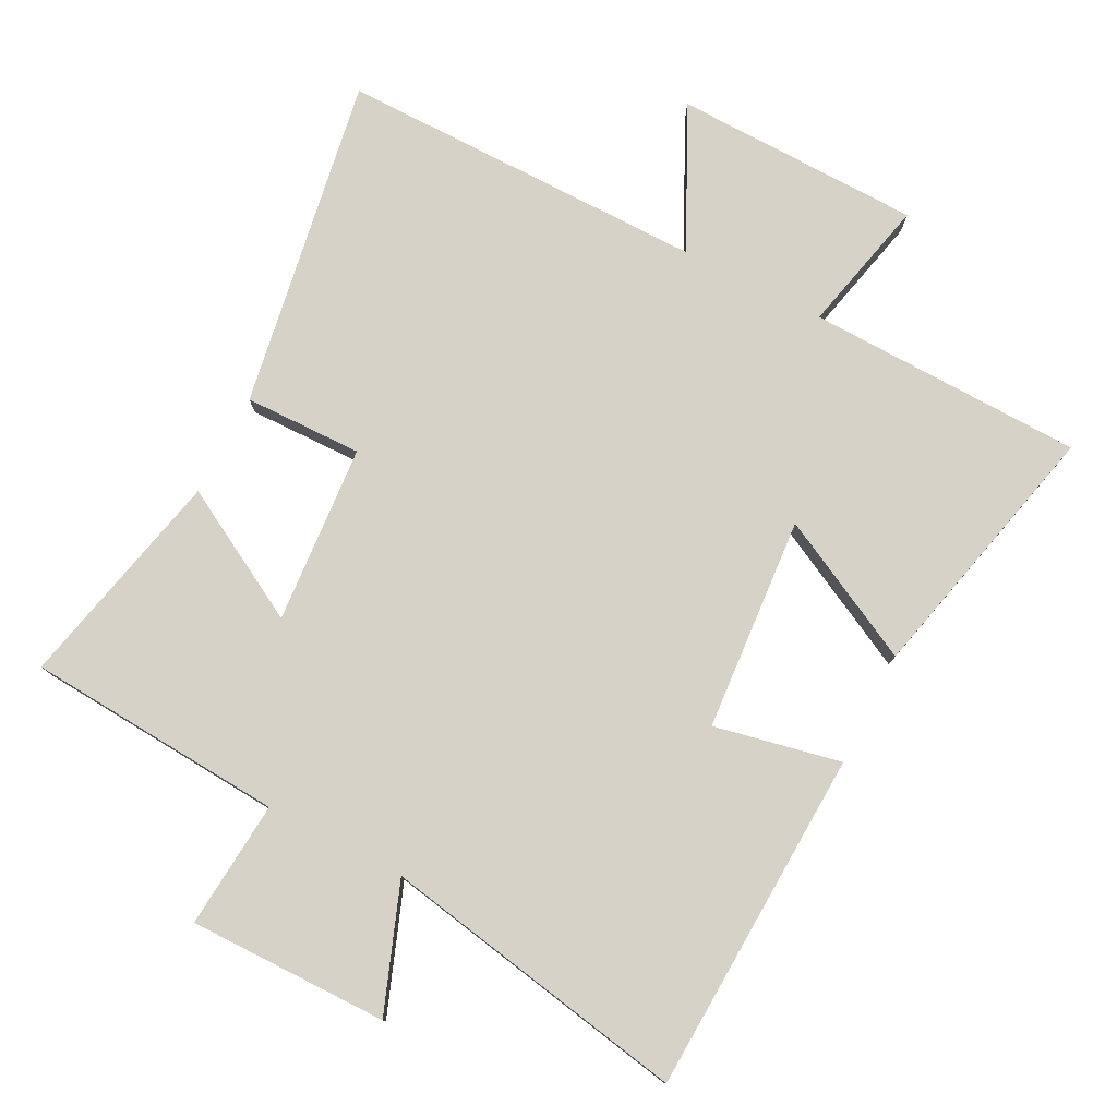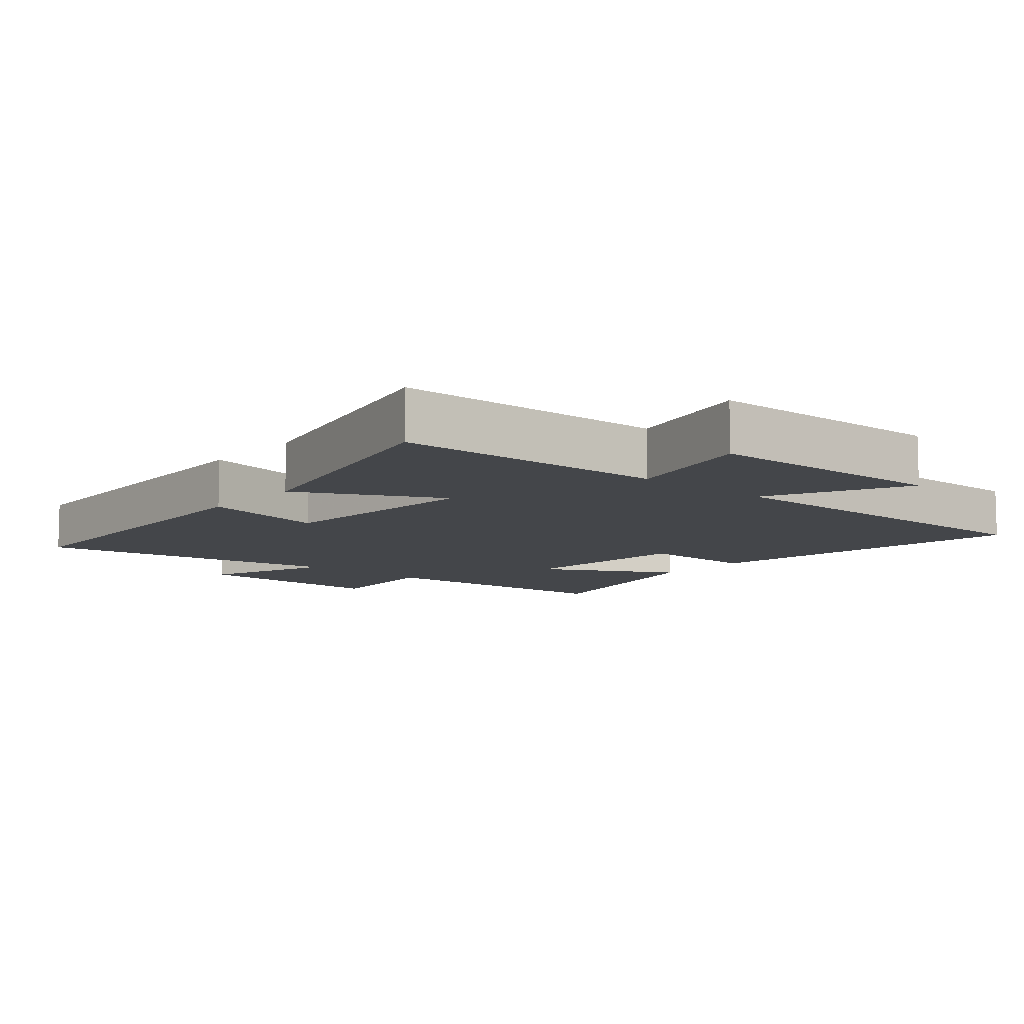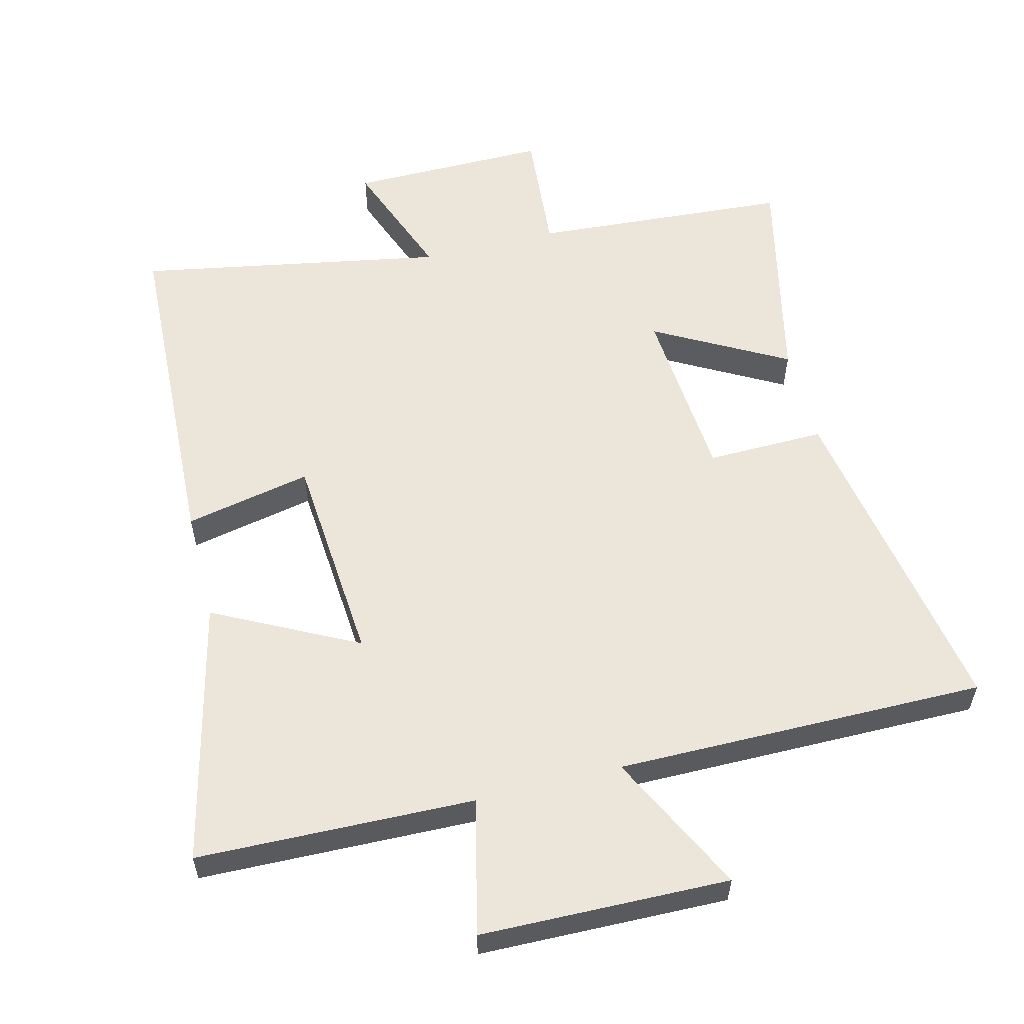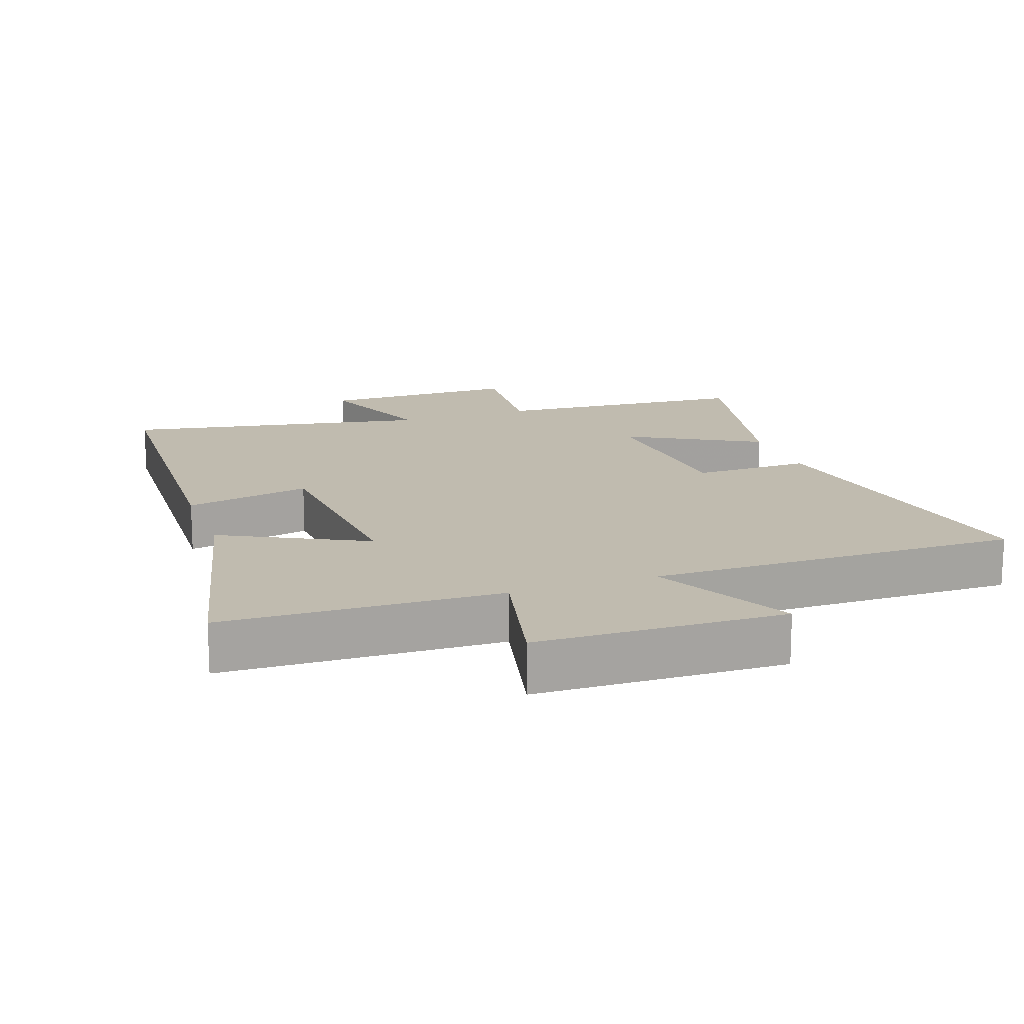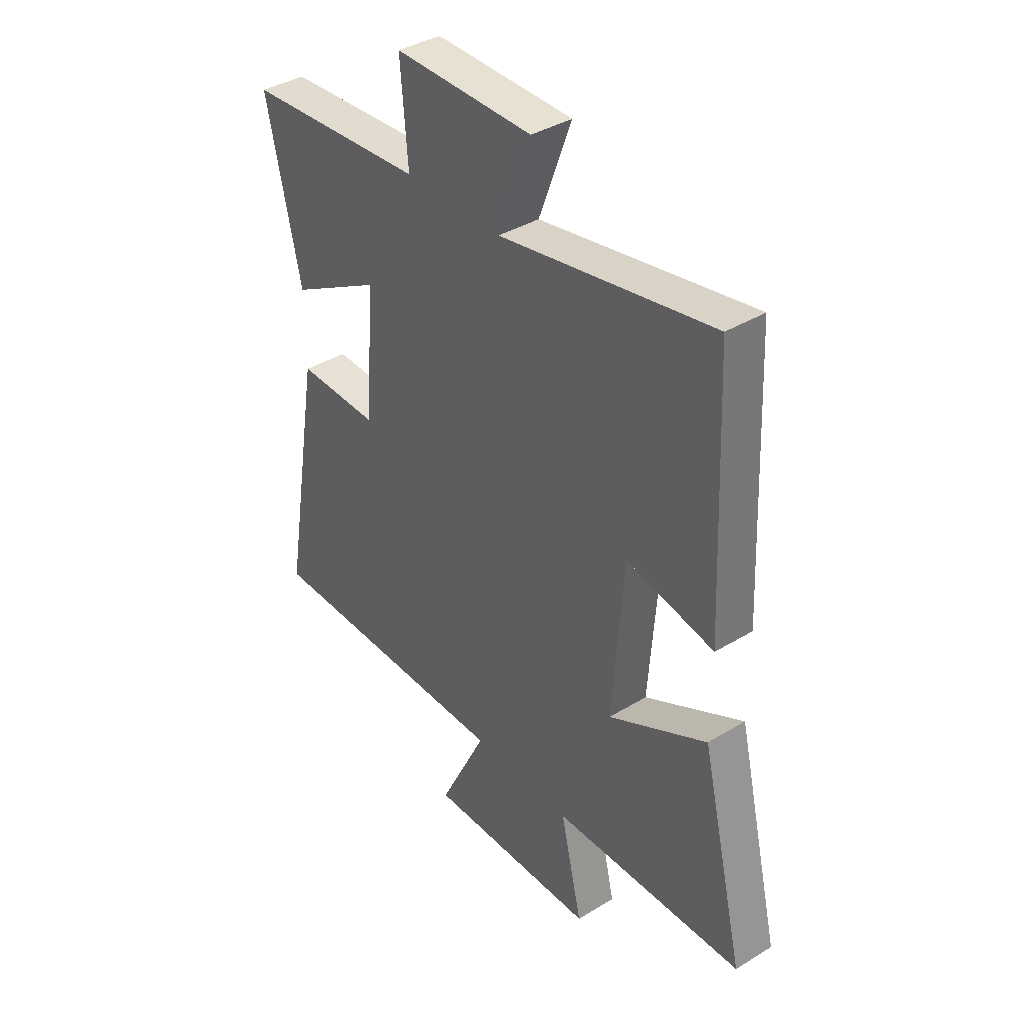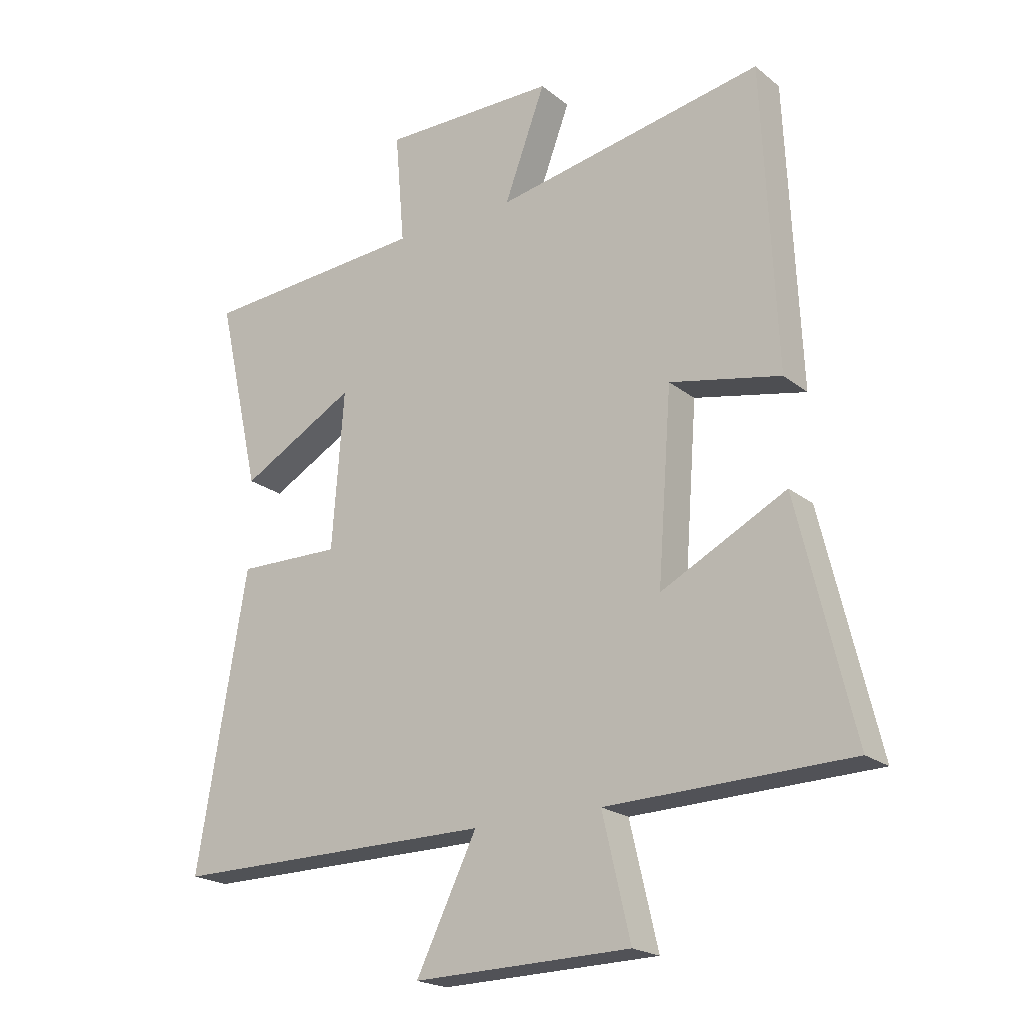
<metadata>
{"format":"obj","ext":"obj","renderer":"f3d","projection":"perspective","resolution":1024,"background":"white","views":[{"elev":78.1,"azim":27.2,"up":"+Y"},{"elev":-9.4,"azim":139.3,"up":"+Y"},{"elev":57.0,"azim":165.8,"up":"+Y"},{"elev":15.9,"azim":160.5,"up":"+Y"},{"elev":38.3,"azim":52.3,"up":"+Z"},{"elev":-20.8,"azim":35.8,"up":"+Z"}]}
</metadata>
<code>
v 0.477 0.07 0.584
v 0.5 0.07 0.074
v 0.312 0.07 0.113
v 0.288 0.07 -0.205
v 0.5 0.07 -0.096
v 0.594 0.07 -0.489
v 0.183 0.07 -0.5
v 0.23 0.07 -0.701
v -0.138 0.07 -0.709
v -0.035 0.07 -0.5
v -0.584 0.07 -0.503
v -0.5 0.07 -0.008
v -0.324 0.07 -0.011
v -0.304 0.07 0.255
v -0.5 0.07 0.146
v -0.574 0.07 0.473
v -0.19 0.07 0.5
v -0.206 0.07 0.689
v 0.09 0.07 0.687
v 0.02 0.07 0.5
v 0.477 0 0.584
v 0.5 0 0.074
v 0.312 0 0.113
v 0.288 0 -0.205
v 0.5 0 -0.096
v 0.594 0 -0.489
v 0.183 0 -0.5
v 0.23 0 -0.701
v -0.138 0 -0.709
v -0.035 0 -0.5
v -0.584 0 -0.503
v -0.5 0 -0.008
v -0.324 0 -0.011
v -0.304 0 0.255
v -0.5 0 0.146
v -0.574 0 0.473
v -0.19 0 0.5
v -0.206 0 0.689
v 0.09 0 0.687
v 0.02 0 0.5
f 17 18 19 20
f 16 17 20
f 15 16 20
f 14 15 20
f 13 14 20 1
f 10 11 12 13
f 10 13 1
f 7 8 9 10
f 6 7 10
f 5 6 10
f 4 5 10
f 3 4 10
f 3 10 1
f 1 2 3
f 40 39 38 37
f 40 37 36
f 40 36 35
f 40 35 34
f 21 40 34 33
f 33 32 31 30
f 21 33 30
f 30 29 28 27
f 30 27 26
f 30 26 25
f 30 25 24
f 30 24 23
f 21 30 23
f 23 22 21
f 1 21 22 2
f 2 22 23 3
f 3 23 24 4
f 4 24 25 5
f 5 25 26 6
f 6 26 27 7
f 7 27 28 8
f 8 28 29 9
f 9 29 30 10
f 10 30 31 11
f 11 31 32 12
f 12 32 33 13
f 13 33 34 14
f 14 34 35 15
f 15 35 36 16
f 16 36 37 17
f 17 37 38 18
f 18 38 39 19
f 19 39 40 20
f 20 40 21 1

</code>
